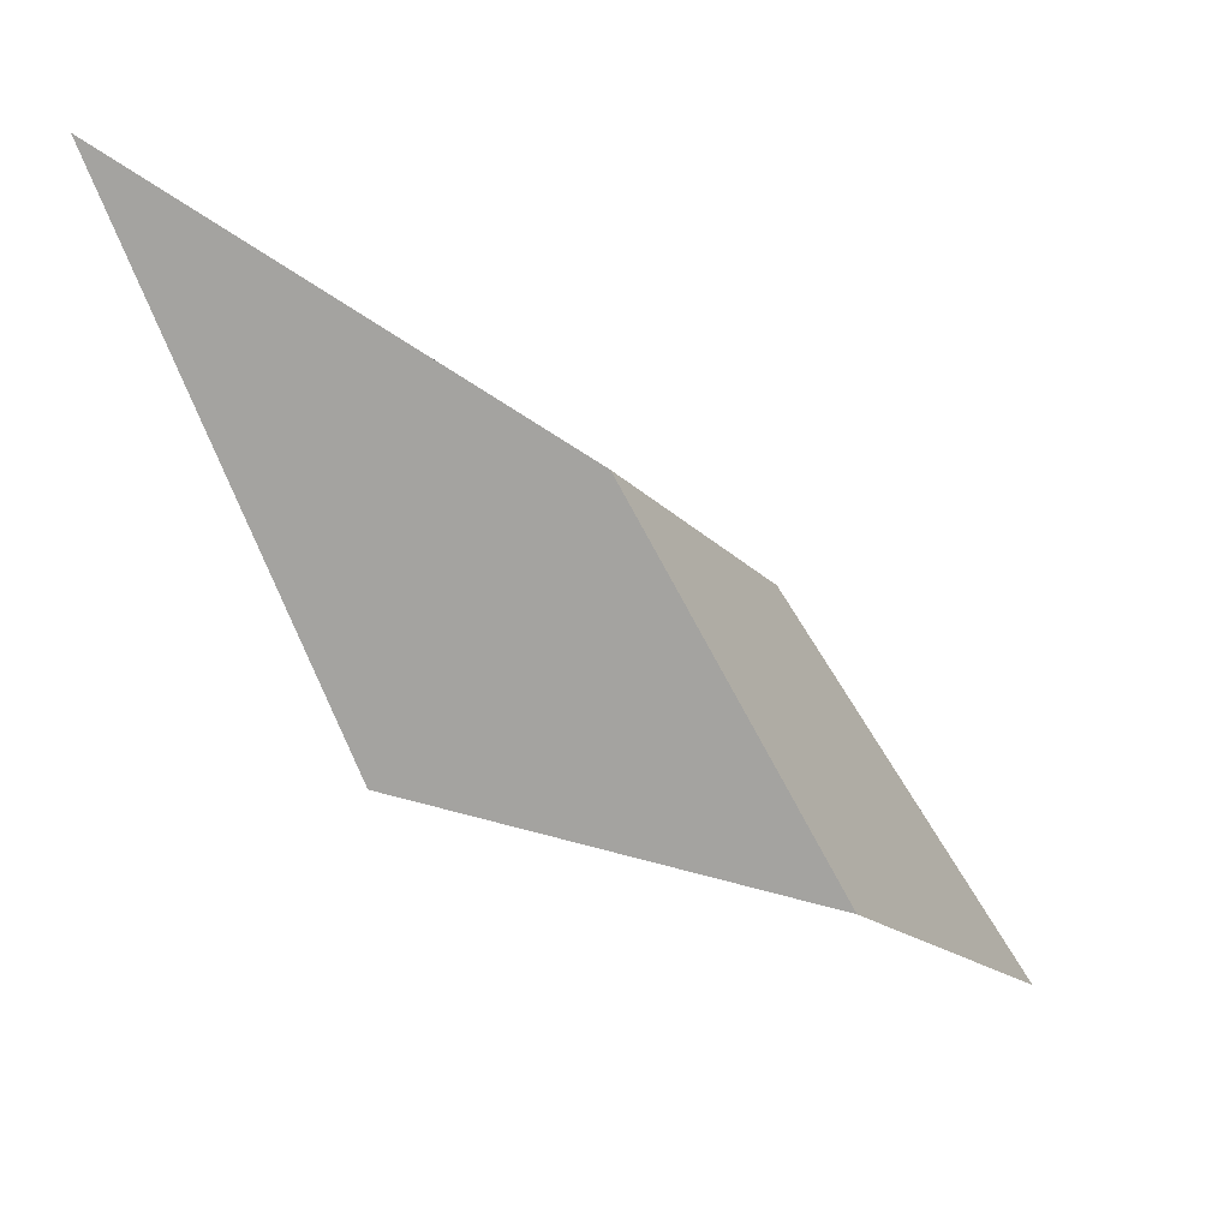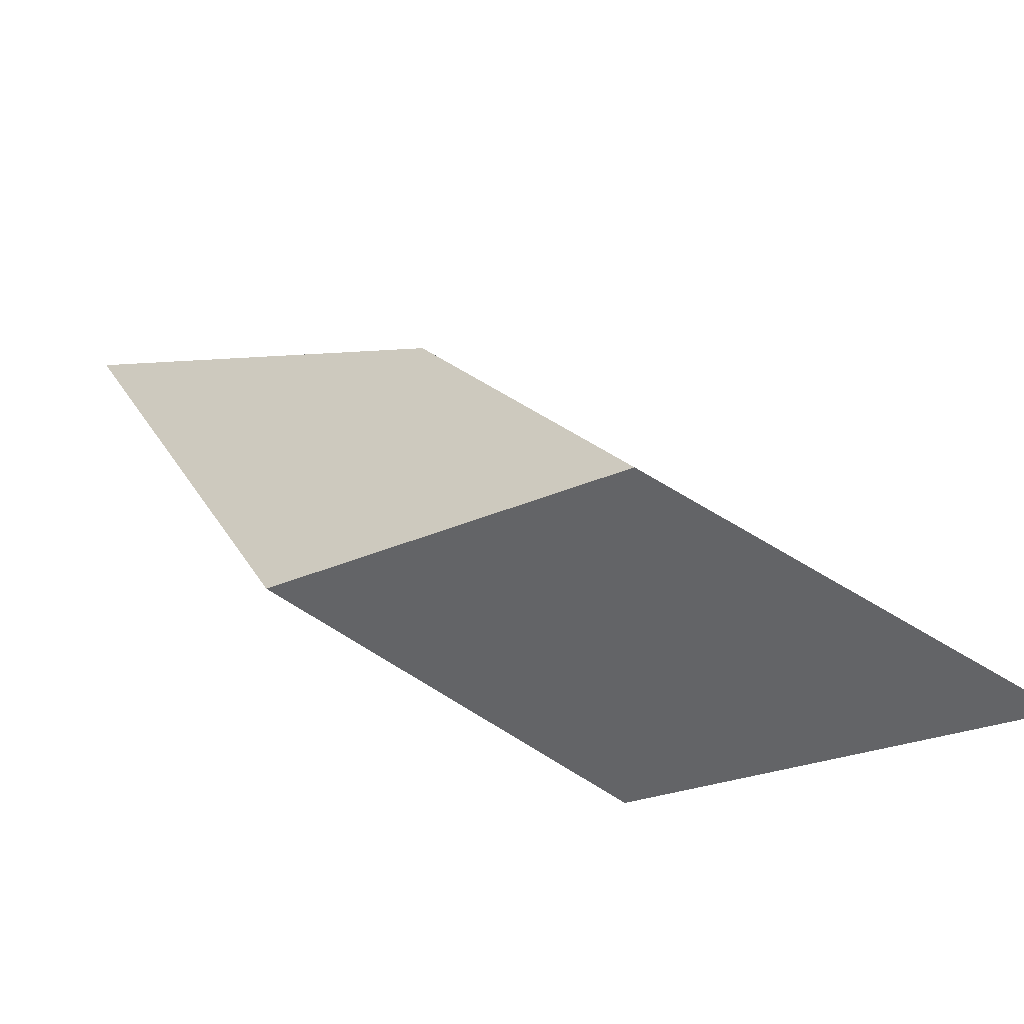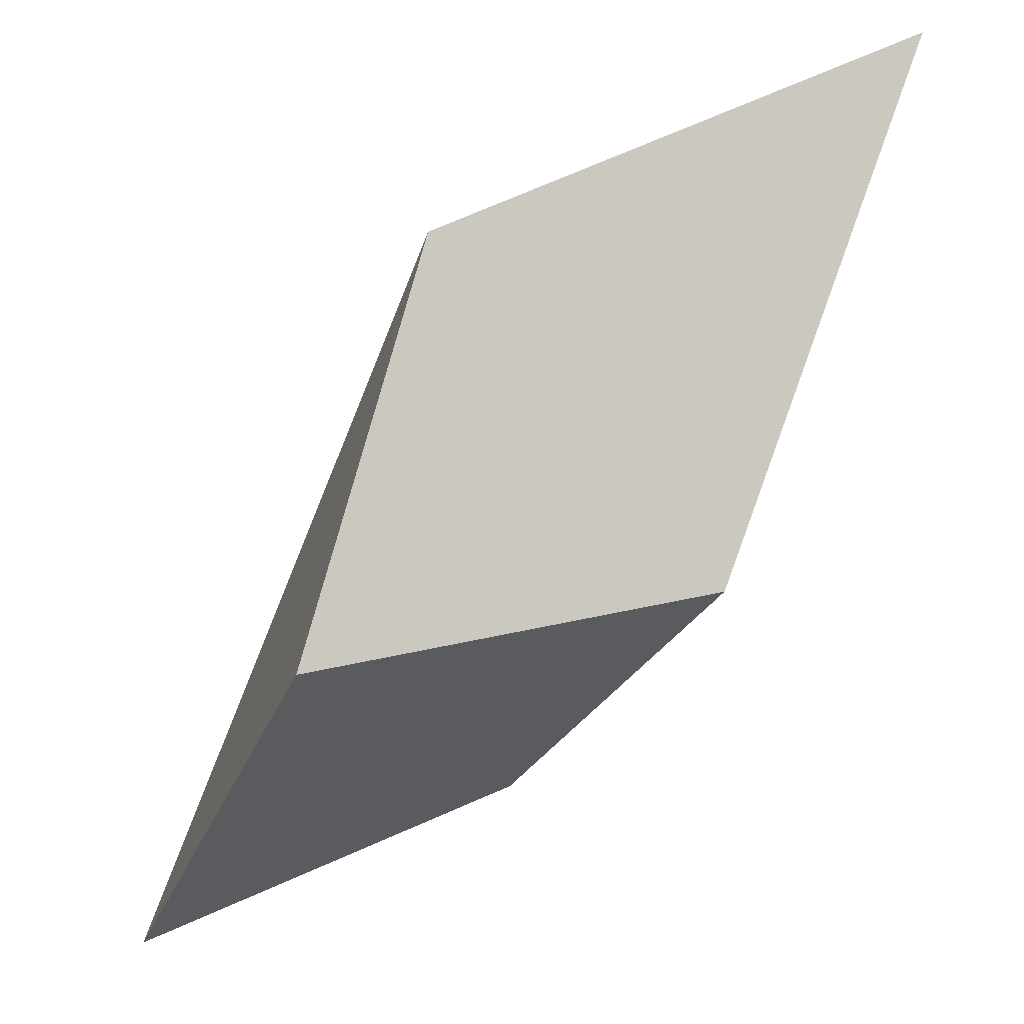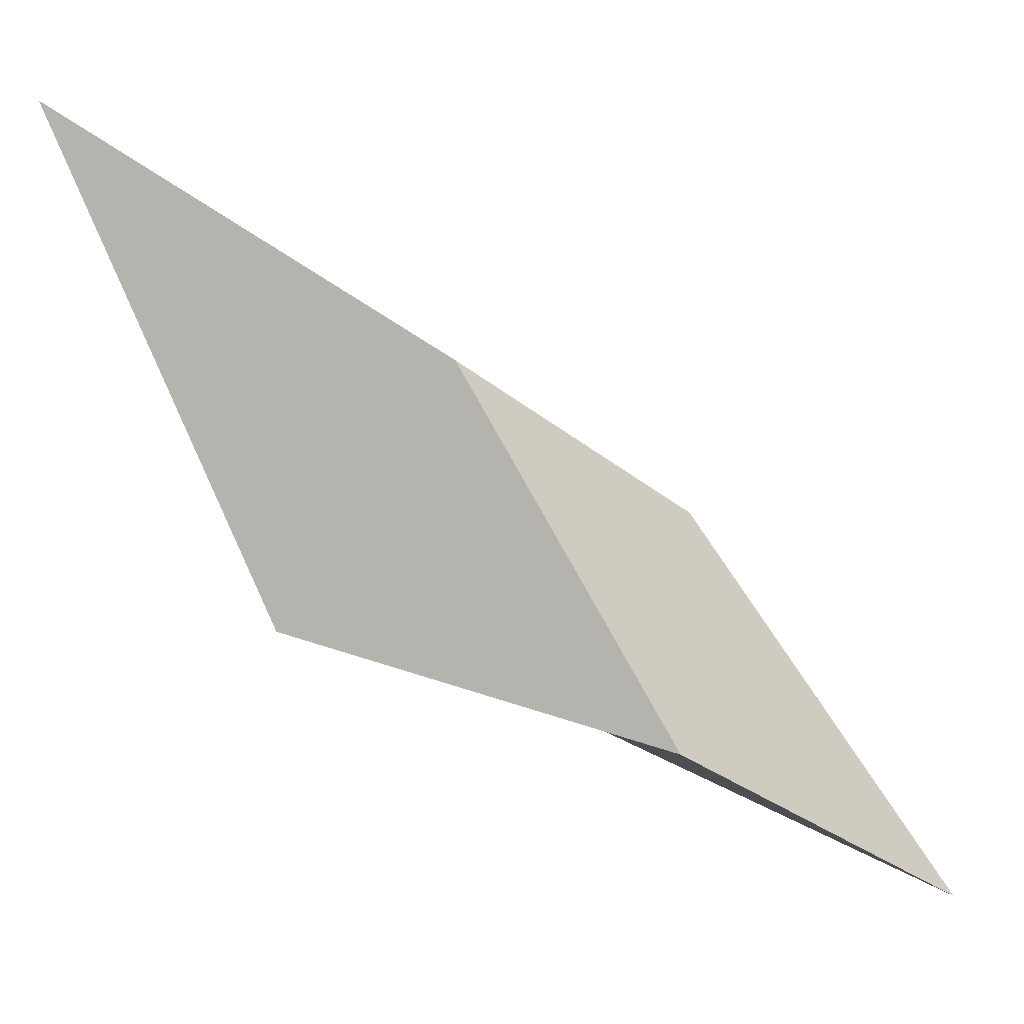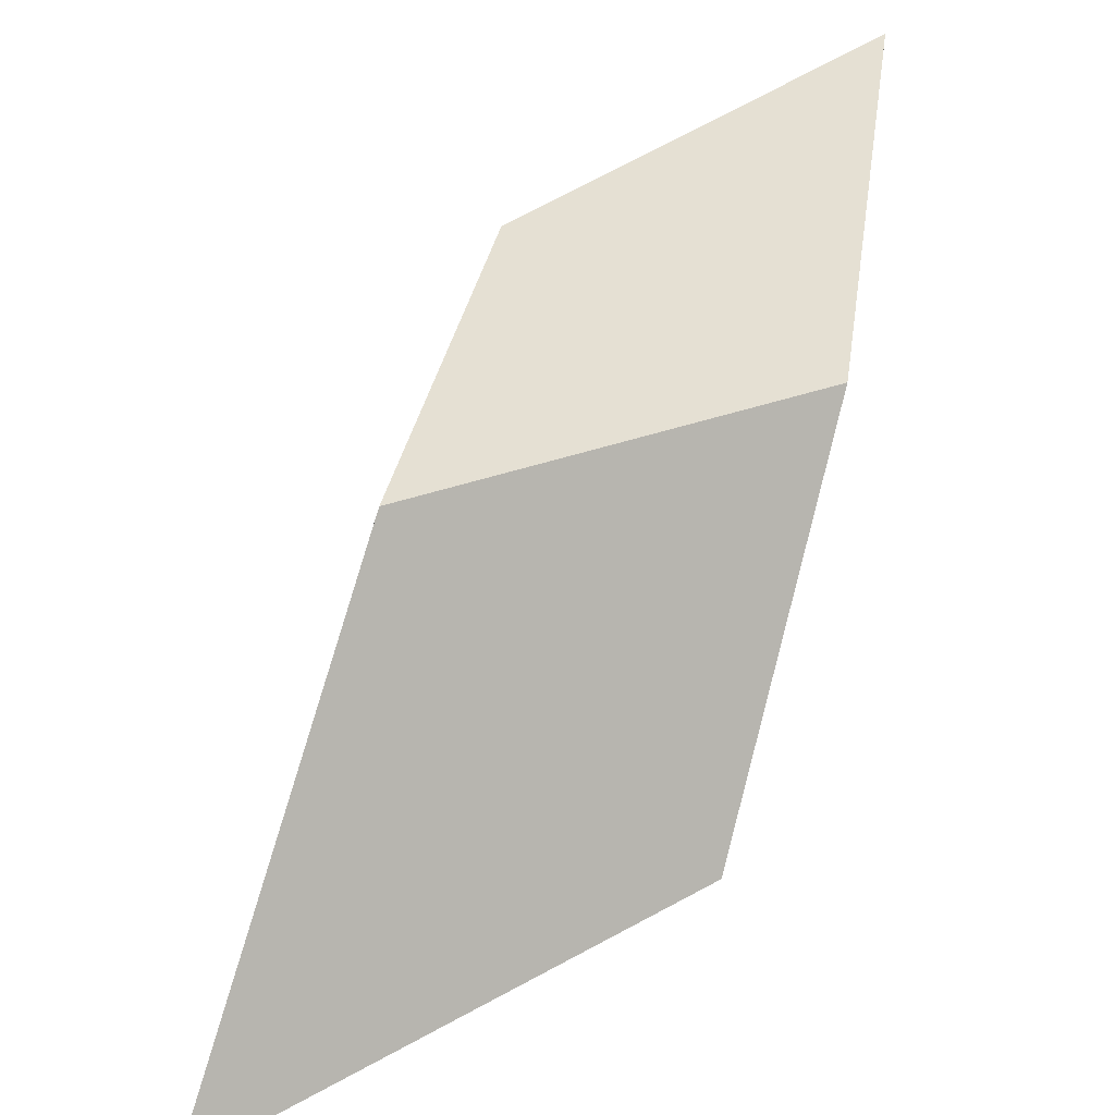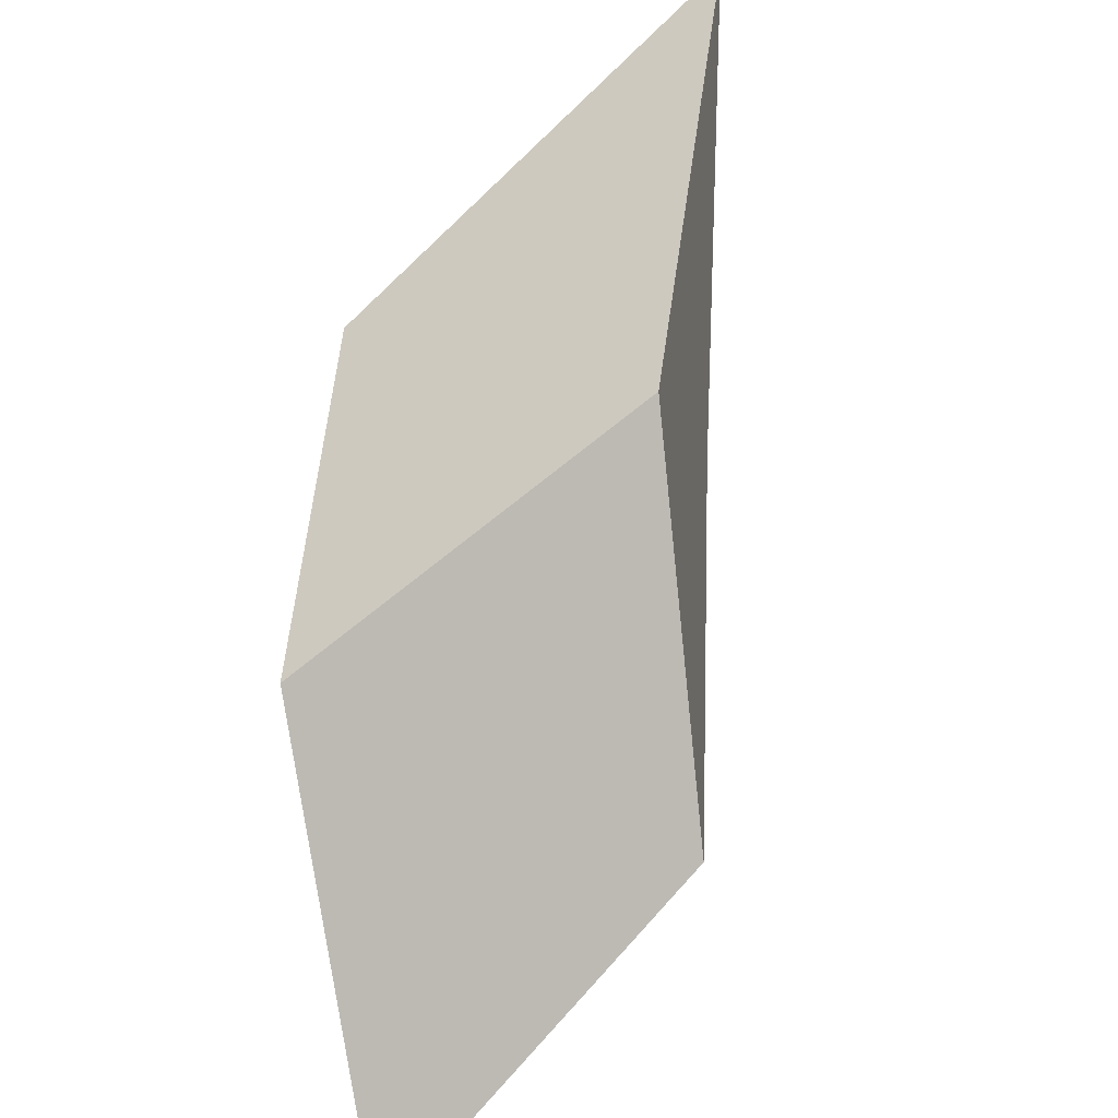
<metadata>
{"format":"obj","ext":"obj","renderer":"f3d","projection":"perspective","resolution":1024,"background":"white","views":[{"elev":8.8,"azim":-84.9,"up":"+Y"},{"elev":-59.2,"azim":-47.5,"up":"+Y"},{"elev":-18.0,"azim":161.9,"up":"+Y"},{"elev":-3.1,"azim":-64.8,"up":"+Y"},{"elev":-65.6,"azim":-3.2,"up":"+Z"},{"elev":-62.3,"azim":-161.6,"up":"+Y"}]}
</metadata>
<code>
o Crystal4_Cube.005
v 0.2791 0.05628 -0.5912
v 0.2314 0.2726 -0.7047
v 0.23 0.1233 -0.8172
v 0.1487 0.4217 -0.9255
v 0.4846 -0.03555 -0.495
v 0.4082 0.1954 -0.6347
v 0.4503 0.07651 -0.7459
v 0.4033 0.3071 -0.8293
f 2 4 3 1
f 4 8 7 3
f 8 6 5 7
f 6 2 1 5
f 1 3 7 5
f 6 8 4 2

</code>
